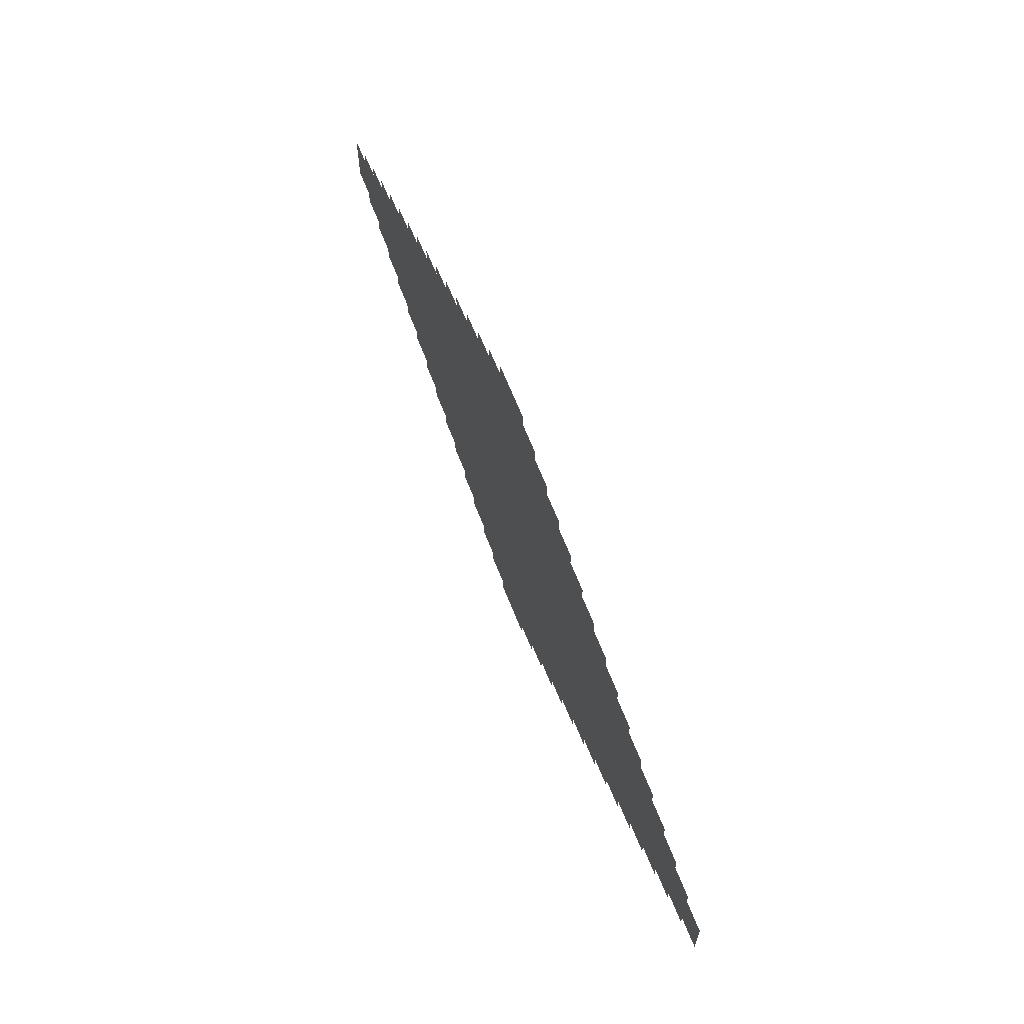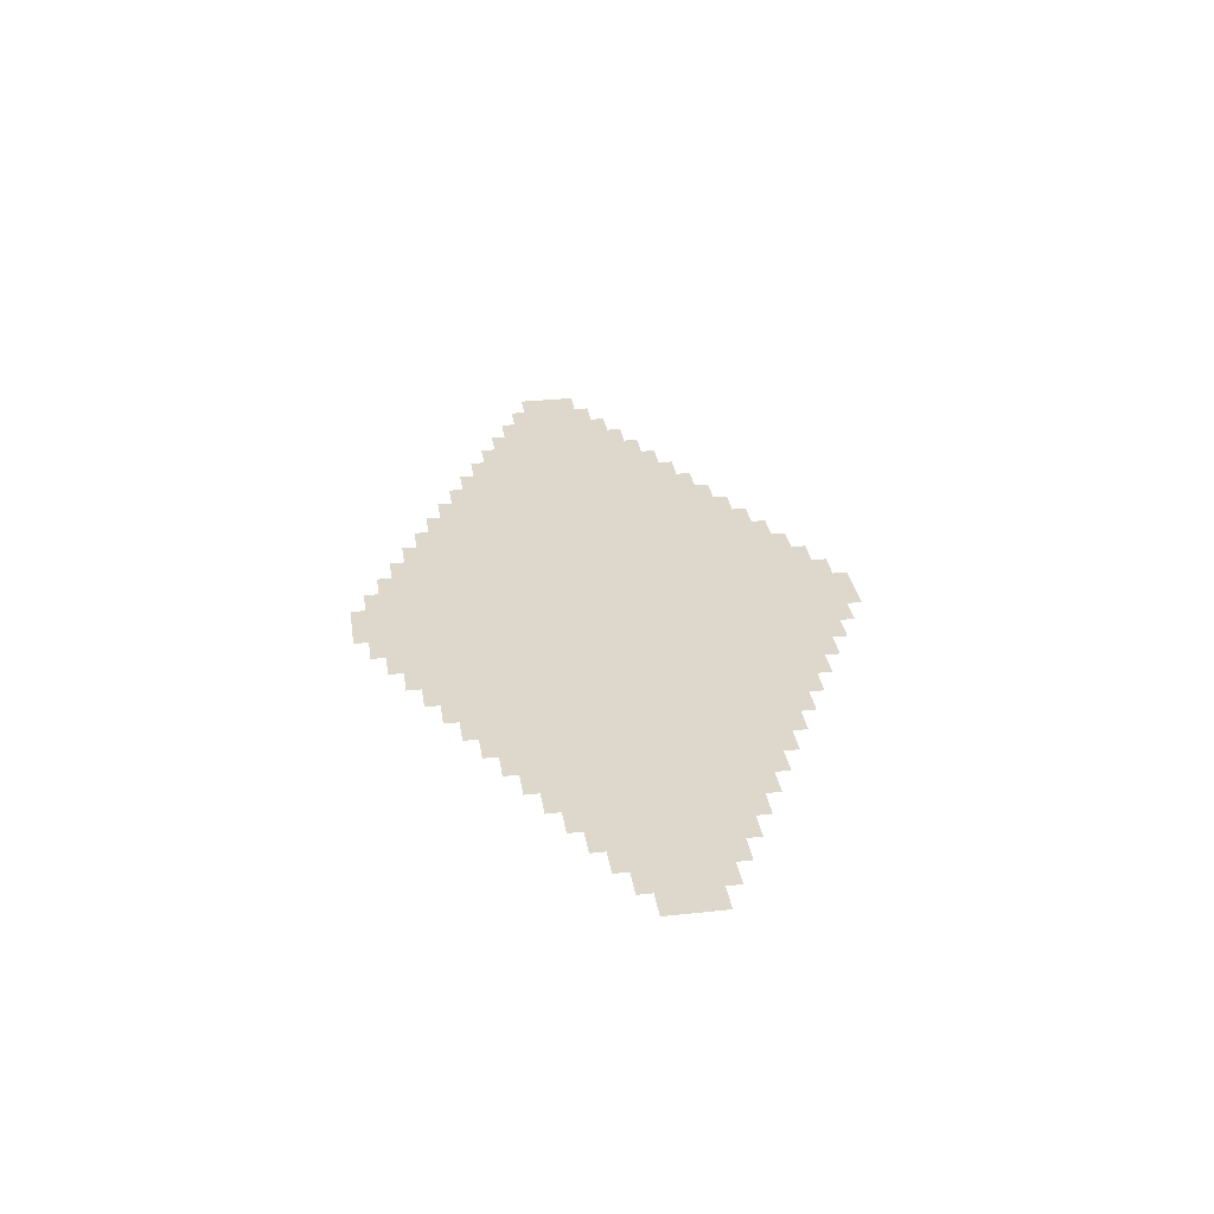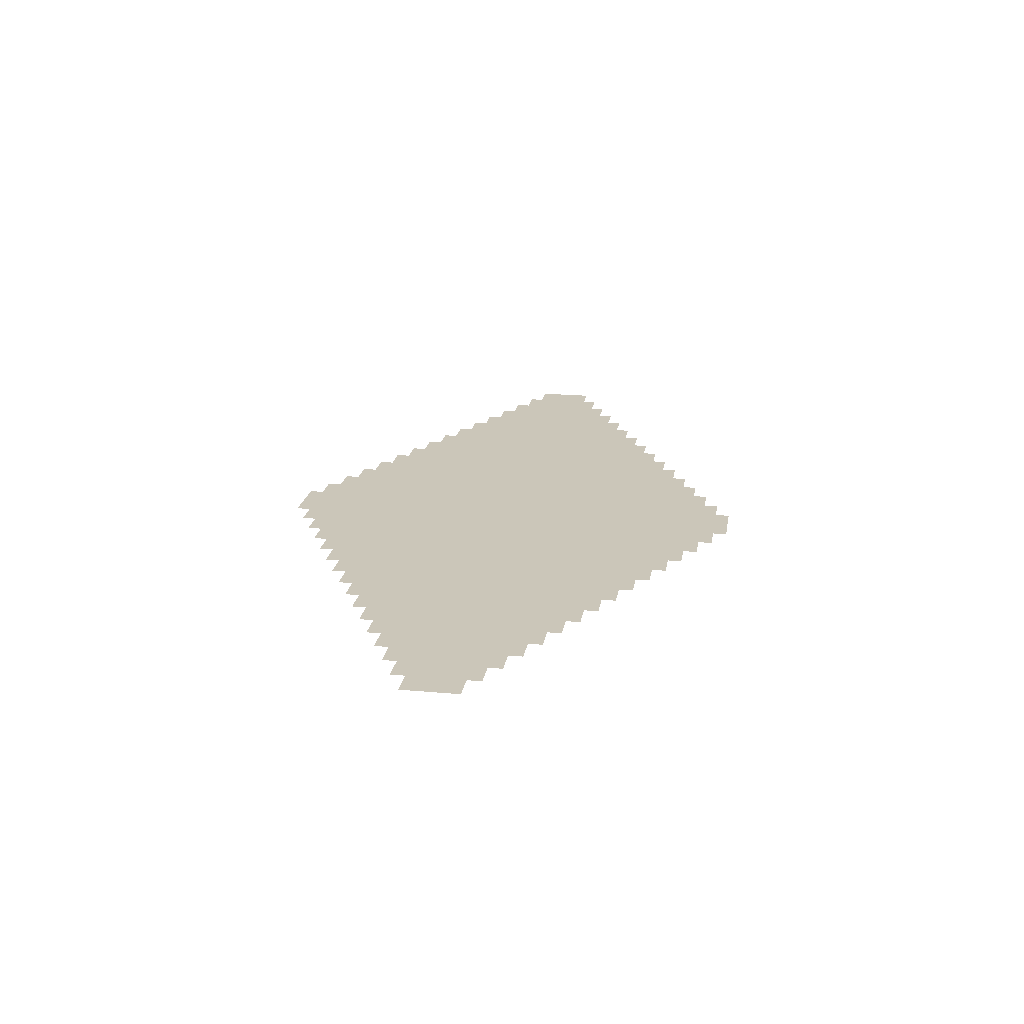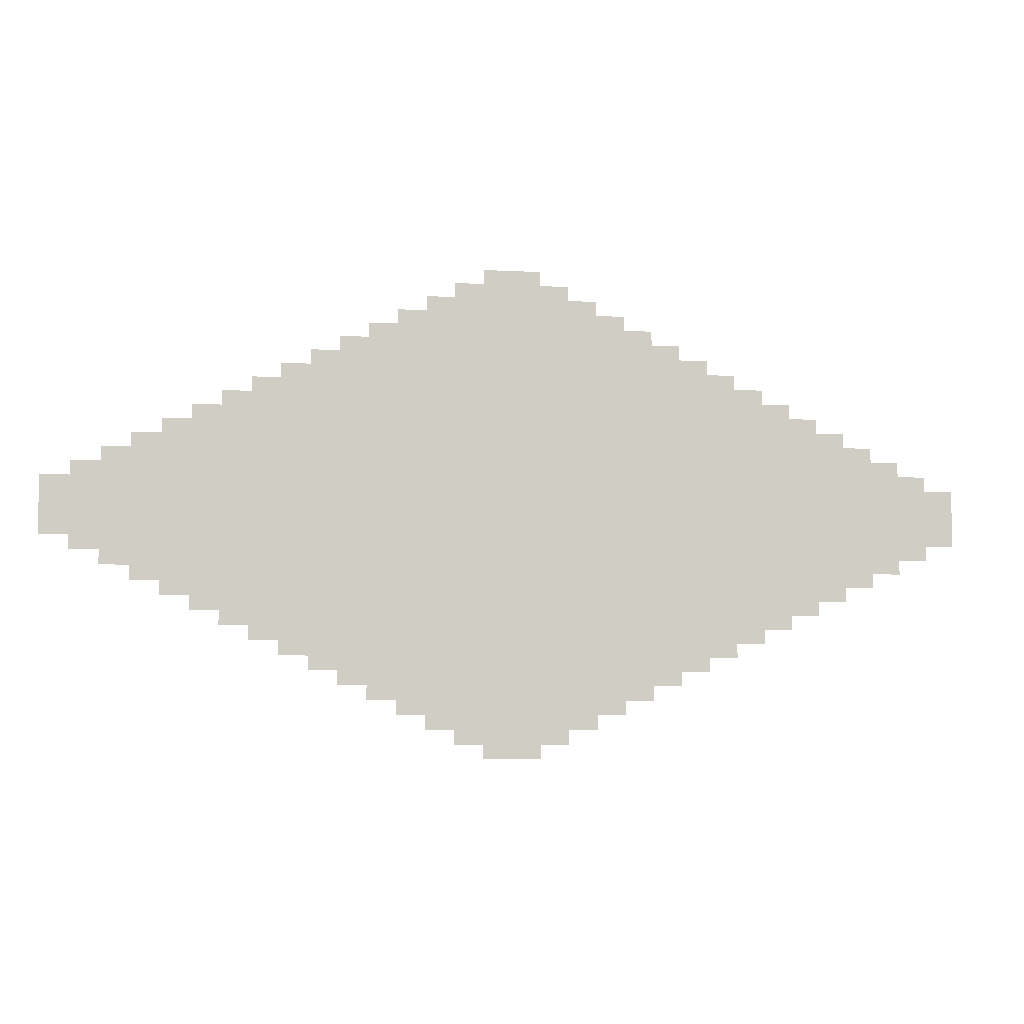
<metadata>
{"format":"obj","ext":"obj","renderer":"f3d","projection":"perspective","resolution":1024,"background":"white","views":[{"elev":64.1,"azim":68.7,"up":"+Y"},{"elev":31.5,"azim":81.3,"up":"+Z"},{"elev":20.9,"azim":-80.7,"up":"+Z"},{"elev":-6.1,"azim":170.6,"up":"+Y"}]}
</metadata>
<code>
v -608 -64 -0.1
v -672 -64 -0.1
v -672 0 -0.1
v -608 0 -0.1
v -640 -80 -0.125
v -704 -80 -0.125
v -704 -16 -0.125
v -640 -16 -0.125
v -672 -96 -0.15
v -736 -96 -0.15
v -736 -32 -0.15
v -672 -32 -0.15
v -704 -112 -0.175
v -768 -112 -0.175
v -768 -48 -0.175
v -704 -48 -0.175
v -736 -128 -0.2
v -800 -128 -0.2
v -800 -64 -0.2
v -736 -64 -0.2
v -768 -144 -0.225
v -832 -144 -0.225
v -832 -80 -0.225
v -768 -80 -0.225
v -800 -160 -0.25
v -864 -160 -0.25
v -864 -96 -0.25
v -800 -96 -0.25
v -832 -176 -0.275
v -896 -176 -0.275
v -896 -112 -0.275
v -832 -112 -0.275
v -864 -192 -0.3
v -928 -192 -0.3
v -928 -128 -0.3
v -864 -128 -0.3
v -896 -208 -0.325
v -960 -208 -0.325
v -960 -144 -0.325
v -896 -144 -0.325
v -928 -224 -0.35
v -992 -224 -0.35
v -992 -160 -0.35
v -928 -160 -0.35
v -960 -240 -0.375
v -1024 -240 -0.375
v -1024 -176 -0.375
v -960 -176 -0.375
v -992 -256 -0.4
v -1056 -256 -0.4
v -1056 -192 -0.4
v -992 -192 -0.4
v -1024 -272 -0.425
v -1088 -272 -0.425
v -1088 -208 -0.425
v -1024 -208 -0.425
v -1056 -288 -0.45
v -1120 -288 -0.45
v -1120 -224 -0.45
v -1056 -224 -0.45
v -1088 -304 -0.475
v -1152 -304 -0.475
v -1152 -240 -0.475
v -1088 -240 -0.475
v -576 -80 -0.125
v -576 -16 -0.125
v -608 -96 -0.15
v -608 -32 -0.15
v -640 -112 -0.175
v -640 -48 -0.175
v -672 -128 -0.2
v -672 -64 -0.2
v -704 -144 -0.225
v -704 -80 -0.225
v -736 -160 -0.25
v -736 -96 -0.25
v -768 -176 -0.275
v -768 -112 -0.275
v -800 -192 -0.3
v -800 -128 -0.3
v -832 -208 -0.325
v -832 -144 -0.325
v -864 -224 -0.35
v -864 -160 -0.35
v -896 -240 -0.375
v -896 -176 -0.375
v -928 -256 -0.4
v -928 -192 -0.4
v -960 -272 -0.425
v -960 -208 -0.425
v -992 -288 -0.45
v -992 -224 -0.45
v -1024 -304 -0.475
v -1024 -240 -0.475
v -1056 -320 -0.5
v -1120 -320 -0.5
v -1120 -256 -0.5
v -1056 -256 -0.5
v -544 -96 -0.15
v -544 -32 -0.15
v -576 -112 -0.175
v -576 -48 -0.175
v -608 -128 -0.2
v -608 -64 -0.2
v -640 -144 -0.225
v -640 -80 -0.225
v -672 -160 -0.25
v -672 -96 -0.25
v -704 -176 -0.275
v -704 -112 -0.275
v -736 -192 -0.3
v -736 -128 -0.3
v -768 -208 -0.325
v -768 -144 -0.325
v -800 -224 -0.35
v -800 -160 -0.35
v -832 -240 -0.375
v -832 -176 -0.375
v -864 -256 -0.4
v -864 -192 -0.4
v -896 -272 -0.425
v -896 -208 -0.425
v -928 -288 -0.45
v -928 -224 -0.45
v -960 -304 -0.475
v -960 -240 -0.475
v -992 -320 -0.5
v -992 -256 -0.5
v -1024 -336 -0.525
v -1088 -336 -0.525
v -1088 -272 -0.525
v -1024 -272 -0.525
v -512 -112 -0.175
v -512 -48 -0.175
v -544 -128 -0.2
v -544 -64 -0.2
v -576 -144 -0.225
v -576 -80 -0.225
v -608 -160 -0.25
v -608 -96 -0.25
v -640 -176 -0.275
v -640 -112 -0.275
v -672 -192 -0.3
v -672 -128 -0.3
v -704 -208 -0.325
v -704 -144 -0.325
v -736 -224 -0.35
v -736 -160 -0.35
v -768 -240 -0.375
v -768 -176 -0.375
v -800 -256 -0.4
v -800 -192 -0.4
v -832 -272 -0.425
v -832 -208 -0.425
v -864 -288 -0.45
v -864 -224 -0.45
v -896 -304 -0.475
v -896 -240 -0.475
v -928 -320 -0.5
v -928 -256 -0.5
v -960 -336 -0.525
v -960 -272 -0.525
v -992 -352 -0.55
v -1056 -352 -0.55
v -1056 -288 -0.55
v -992 -288 -0.55
v -480 -128 -0.2
v -480 -64 -0.2
v -512 -144 -0.225
v -512 -80 -0.225
v -544 -160 -0.25
v -544 -96 -0.25
v -576 -176 -0.275
v -576 -112 -0.275
v -608 -192 -0.3
v -608 -128 -0.3
v -640 -208 -0.325
v -640 -144 -0.325
v -672 -224 -0.35
v -672 -160 -0.35
v -704 -240 -0.375
v -704 -176 -0.375
v -736 -256 -0.4
v -736 -192 -0.4
v -768 -272 -0.425
v -768 -208 -0.425
v -800 -288 -0.45
v -800 -224 -0.45
v -832 -304 -0.475
v -832 -240 -0.475
v -864 -320 -0.5
v -864 -256 -0.5
v -896 -336 -0.525
v -896 -272 -0.525
v -928 -352 -0.55
v -928 -288 -0.55
v -960 -368 -0.575
v -1024 -368 -0.575
v -1024 -304 -0.575
v -960 -304 -0.575
v -448 -144 -0.225
v -448 -80 -0.225
v -480 -160 -0.25
v -480 -96 -0.25
v -512 -176 -0.275
v -512 -112 -0.275
v -544 -192 -0.3
v -544 -128 -0.3
v -576 -208 -0.325
v -576 -144 -0.325
v -608 -224 -0.35
v -608 -160 -0.35
v -640 -240 -0.375
v -640 -176 -0.375
v -672 -256 -0.4
v -672 -192 -0.4
v -704 -272 -0.425
v -704 -208 -0.425
v -736 -288 -0.45
v -736 -224 -0.45
v -768 -304 -0.475
v -768 -240 -0.475
v -800 -320 -0.5
v -800 -256 -0.5
v -832 -336 -0.525
v -832 -272 -0.525
v -864 -352 -0.55
v -864 -288 -0.55
v -896 -368 -0.575
v -896 -304 -0.575
v -928 -384 -0.6
v -992 -384 -0.6
v -992 -320 -0.6
v -928 -320 -0.6
v -416 -160 -0.25
v -416 -96 -0.25
v -448 -176 -0.275
v -448 -112 -0.275
v -480 -192 -0.3
v -480 -128 -0.3
v -512 -208 -0.325
v -512 -144 -0.325
v -544 -224 -0.35
v -544 -160 -0.35
v -576 -240 -0.375
v -576 -176 -0.375
v -608 -256 -0.4
v -608 -192 -0.4
v -640 -272 -0.425
v -640 -208 -0.425
v -672 -288 -0.45
v -672 -224 -0.45
v -704 -304 -0.475
v -704 -240 -0.475
v -736 -320 -0.5
v -736 -256 -0.5
v -768 -336 -0.525
v -768 -272 -0.525
v -800 -352 -0.55
v -800 -288 -0.55
v -832 -368 -0.575
v -832 -304 -0.575
v -864 -384 -0.6
v -864 -320 -0.6
v -896 -400 -0.625
v -960 -400 -0.625
v -960 -336 -0.625
v -896 -336 -0.625
v -384 -176 -0.275
v -384 -112 -0.275
v -416 -192 -0.3
v -416 -128 -0.3
v -448 -208 -0.325
v -448 -144 -0.325
v -480 -224 -0.35
v -480 -160 -0.35
v -512 -240 -0.375
v -512 -176 -0.375
v -544 -256 -0.4
v -544 -192 -0.4
v -576 -272 -0.425
v -576 -208 -0.425
v -608 -288 -0.45
v -608 -224 -0.45
v -640 -304 -0.475
v -640 -240 -0.475
v -672 -320 -0.5
v -672 -256 -0.5
v -704 -336 -0.525
v -704 -272 -0.525
v -736 -352 -0.55
v -736 -288 -0.55
v -768 -368 -0.575
v -768 -304 -0.575
v -800 -384 -0.6
v -800 -320 -0.6
v -832 -400 -0.625
v -832 -336 -0.625
v -864 -416 -0.65
v -928 -416 -0.65
v -928 -352 -0.65
v -864 -352 -0.65
v -352 -192 -0.3
v -352 -128 -0.3
v -384 -208 -0.325
v -384 -144 -0.325
v -416 -224 -0.35
v -416 -160 -0.35
v -448 -240 -0.375
v -448 -176 -0.375
v -480 -256 -0.4
v -480 -192 -0.4
v -512 -272 -0.425
v -512 -208 -0.425
v -544 -288 -0.45
v -544 -224 -0.45
v -576 -304 -0.475
v -576 -240 -0.475
v -608 -320 -0.5
v -608 -256 -0.5
v -640 -336 -0.525
v -640 -272 -0.525
v -672 -352 -0.55
v -672 -288 -0.55
v -704 -368 -0.575
v -704 -304 -0.575
v -736 -384 -0.6
v -736 -320 -0.6
v -768 -400 -0.625
v -768 -336 -0.625
v -800 -416 -0.65
v -800 -352 -0.65
v -832 -432 -0.675
v -896 -432 -0.675
v -896 -368 -0.675
v -832 -368 -0.675
v -320 -208 -0.325
v -320 -144 -0.325
v -352 -224 -0.35
v -352 -160 -0.35
v -384 -240 -0.375
v -384 -176 -0.375
v -416 -256 -0.4
v -416 -192 -0.4
v -448 -272 -0.425
v -448 -208 -0.425
v -480 -288 -0.45
v -480 -224 -0.45
v -512 -304 -0.475
v -512 -240 -0.475
v -544 -320 -0.5
v -544 -256 -0.5
v -576 -336 -0.525
v -576 -272 -0.525
v -608 -352 -0.55
v -608 -288 -0.55
v -640 -368 -0.575
v -640 -304 -0.575
v -672 -384 -0.6
v -672 -320 -0.6
v -704 -400 -0.625
v -704 -336 -0.625
v -736 -416 -0.65
v -736 -352 -0.65
v -768 -432 -0.675
v -768 -368 -0.675
v -800 -448 -0.7
v -864 -448 -0.7
v -864 -384 -0.7
v -800 -384 -0.7
v -288 -224 -0.35
v -288 -160 -0.35
v -320 -240 -0.375
v -320 -176 -0.375
v -352 -256 -0.4
v -352 -192 -0.4
v -384 -272 -0.425
v -384 -208 -0.425
v -416 -288 -0.45
v -416 -224 -0.45
v -448 -304 -0.475
v -448 -240 -0.475
v -480 -320 -0.5
v -480 -256 -0.5
v -512 -336 -0.525
v -512 -272 -0.525
v -544 -352 -0.55
v -544 -288 -0.55
v -576 -368 -0.575
v -576 -304 -0.575
v -608 -384 -0.6
v -608 -320 -0.6
v -640 -400 -0.625
v -640 -336 -0.625
v -672 -416 -0.65
v -672 -352 -0.65
v -704 -432 -0.675
v -704 -368 -0.675
v -736 -448 -0.7
v -736 -384 -0.7
v -768 -464 -0.725
v -832 -464 -0.725
v -832 -400 -0.725
v -768 -400 -0.725
v -256 -240 -0.375
v -256 -176 -0.375
v -288 -256 -0.4
v -288 -192 -0.4
v -320 -272 -0.425
v -320 -208 -0.425
v -352 -288 -0.45
v -352 -224 -0.45
v -384 -304 -0.475
v -384 -240 -0.475
v -416 -320 -0.5
v -416 -256 -0.5
v -448 -336 -0.525
v -448 -272 -0.525
v -480 -352 -0.55
v -480 -288 -0.55
v -512 -368 -0.575
v -512 -304 -0.575
v -544 -384 -0.6
v -544 -320 -0.6
v -576 -400 -0.625
v -576 -336 -0.625
v -608 -416 -0.65
v -608 -352 -0.65
v -640 -432 -0.675
v -640 -368 -0.675
v -672 -448 -0.7
v -672 -384 -0.7
v -704 -464 -0.725
v -704 -400 -0.725
v -736 -480 -0.75
v -800 -480 -0.75
v -800 -416 -0.75
v -736 -416 -0.75
v -224 -256 -0.4
v -224 -192 -0.4
v -256 -272 -0.425
v -256 -208 -0.425
v -288 -288 -0.45
v -288 -224 -0.45
v -320 -304 -0.475
v -320 -240 -0.475
v -352 -320 -0.5
v -352 -256 -0.5
v -384 -336 -0.525
v -384 -272 -0.525
v -416 -352 -0.55
v -416 -288 -0.55
v -448 -368 -0.575
v -448 -304 -0.575
v -480 -384 -0.6
v -480 -320 -0.6
v -512 -400 -0.625
v -512 -336 -0.625
v -544 -416 -0.65
v -544 -352 -0.65
v -576 -432 -0.675
v -576 -368 -0.675
v -608 -448 -0.7
v -608 -384 -0.7
v -640 -464 -0.725
v -640 -400 -0.725
v -672 -480 -0.75
v -672 -416 -0.75
v -704 -496 -0.775
v -768 -496 -0.775
v -768 -432 -0.775
v -704 -432 -0.775
v -192 -272 -0.425
v -192 -208 -0.425
v -224 -288 -0.45
v -224 -224 -0.45
v -256 -304 -0.475
v -256 -240 -0.475
v -288 -320 -0.5
v -288 -256 -0.5
v -320 -336 -0.525
v -320 -272 -0.525
v -352 -352 -0.55
v -352 -288 -0.55
v -384 -368 -0.575
v -384 -304 -0.575
v -416 -384 -0.6
v -416 -320 -0.6
v -448 -400 -0.625
v -448 -336 -0.625
v -480 -416 -0.65
v -480 -352 -0.65
v -512 -432 -0.675
v -512 -368 -0.675
v -544 -448 -0.7
v -544 -384 -0.7
v -576 -464 -0.725
v -576 -400 -0.725
v -608 -480 -0.75
v -608 -416 -0.75
v -640 -496 -0.775
v -640 -432 -0.775
v -672 -512 -0.8
v -736 -512 -0.8
v -736 -448 -0.8
v -672 -448 -0.8
v -160 -288 -0.45
v -160 -224 -0.45
v -192 -304 -0.475
v -192 -240 -0.475
v -224 -320 -0.5
v -224 -256 -0.5
v -256 -336 -0.525
v -256 -272 -0.525
v -288 -352 -0.55
v -288 -288 -0.55
v -320 -368 -0.575
v -320 -304 -0.575
v -352 -384 -0.6
v -352 -320 -0.6
v -384 -400 -0.625
v -384 -336 -0.625
v -416 -416 -0.65
v -416 -352 -0.65
v -448 -432 -0.675
v -448 -368 -0.675
v -480 -448 -0.7
v -480 -384 -0.7
v -512 -464 -0.725
v -512 -400 -0.725
v -544 -480 -0.75
v -544 -416 -0.75
v -576 -496 -0.775
v -576 -432 -0.775
v -608 -512 -0.8
v -608 -448 -0.8
v -640 -528 -0.825
v -704 -528 -0.825
v -704 -464 -0.825
v -640 -464 -0.825
v -128 -304 -0.475
v -128 -240 -0.475
v -160 -320 -0.5
v -160 -256 -0.5
v -192 -336 -0.525
v -192 -272 -0.525
v -224 -352 -0.55
v -224 -288 -0.55
v -256 -368 -0.575
v -256 -304 -0.575
v -288 -384 -0.6
v -288 -320 -0.6
v -320 -400 -0.625
v -320 -336 -0.625
v -352 -416 -0.65
v -352 -352 -0.65
v -384 -432 -0.675
v -384 -368 -0.675
v -416 -448 -0.7
v -416 -384 -0.7
v -448 -464 -0.725
v -448 -400 -0.725
v -480 -480 -0.75
v -480 -416 -0.75
v -512 -496 -0.775
v -512 -432 -0.775
v -544 -512 -0.8
v -544 -448 -0.8
v -576 -528 -0.825
v -576 -464 -0.825
v -608 -544 -0.85
v -672 -544 -0.85
v -672 -480 -0.85
v -608 -480 -0.85
g mesh_0001
f 1 2 3 4
f 5 6 7 8
f 9 10 11 12
f 13 14 15 16
f 17 18 19 20
f 21 22 23 24
f 25 26 27 28
f 29 30 31 32
f 33 34 35 36
f 37 38 39 40
f 41 42 43 44
f 45 46 47 48
f 49 50 51 52
f 53 54 55 56
f 57 58 59 60
f 61 62 63 64
f 65 5 8 66
f 67 9 12 68
f 69 13 16 70
f 71 17 20 72
f 73 21 24 74
f 75 25 28 76
f 77 29 32 78
f 79 33 36 80
f 81 37 40 82
f 83 41 44 84
f 85 45 48 86
f 87 49 52 88
f 89 53 56 90
f 91 57 60 92
f 93 61 64 94
f 95 96 97 98
f 99 67 68 100
f 101 69 70 102
f 103 71 72 104
f 105 73 74 106
f 107 75 76 108
f 109 77 78 110
f 111 79 80 112
f 113 81 82 114
f 115 83 84 116
f 117 85 86 118
f 119 87 88 120
f 121 89 90 122
f 123 91 92 124
f 125 93 94 126
f 127 95 98 128
f 129 130 131 132
f 133 101 102 134
f 135 103 104 136
f 137 105 106 138
f 139 107 108 140
f 141 109 110 142
f 143 111 112 144
f 145 113 114 146
f 147 115 116 148
f 149 117 118 150
f 151 119 120 152
f 153 121 122 154
f 155 123 124 156
f 157 125 126 158
f 159 127 128 160
f 161 129 132 162
f 163 164 165 166
f 167 135 136 168
f 169 137 138 170
f 171 139 140 172
f 173 141 142 174
f 175 143 144 176
f 177 145 146 178
f 179 147 148 180
f 181 149 150 182
f 183 151 152 184
f 185 153 154 186
f 187 155 156 188
f 189 157 158 190
f 191 159 160 192
f 193 161 162 194
f 195 163 166 196
f 197 198 199 200
f 201 169 170 202
f 203 171 172 204
f 205 173 174 206
f 207 175 176 208
f 209 177 178 210
f 211 179 180 212
f 213 181 182 214
f 215 183 184 216
f 217 185 186 218
f 219 187 188 220
f 221 189 190 222
f 223 191 192 224
f 225 193 194 226
f 227 195 196 228
f 229 197 200 230
f 231 232 233 234
f 235 203 204 236
f 237 205 206 238
f 239 207 208 240
f 241 209 210 242
f 243 211 212 244
f 245 213 214 246
f 247 215 216 248
f 249 217 218 250
f 251 219 220 252
f 253 221 222 254
f 255 223 224 256
f 257 225 226 258
f 259 227 228 260
f 261 229 230 262
f 263 231 234 264
f 265 266 267 268
f 269 237 238 270
f 271 239 240 272
f 273 241 242 274
f 275 243 244 276
f 277 245 246 278
f 279 247 248 280
f 281 249 250 282
f 283 251 252 284
f 285 253 254 286
f 287 255 256 288
f 289 257 258 290
f 291 259 260 292
f 293 261 262 294
f 295 263 264 296
f 297 265 268 298
f 299 300 301 302
f 303 271 272 304
f 305 273 274 306
f 307 275 276 308
f 309 277 278 310
f 311 279 280 312
f 313 281 282 314
f 315 283 284 316
f 317 285 286 318
f 319 287 288 320
f 321 289 290 322
f 323 291 292 324
f 325 293 294 326
f 327 295 296 328
f 329 297 298 330
f 331 299 302 332
f 333 334 335 336
f 337 305 306 338
f 339 307 308 340
f 341 309 310 342
f 343 311 312 344
f 345 313 314 346
f 347 315 316 348
f 349 317 318 350
f 351 319 320 352
f 353 321 322 354
f 355 323 324 356
f 357 325 326 358
f 359 327 328 360
f 361 329 330 362
f 363 331 332 364
f 365 333 336 366
f 367 368 369 370
f 371 339 340 372
f 373 341 342 374
f 375 343 344 376
f 377 345 346 378
f 379 347 348 380
f 381 349 350 382
f 383 351 352 384
f 385 353 354 386
f 387 355 356 388
f 389 357 358 390
f 391 359 360 392
f 393 361 362 394
f 395 363 364 396
f 397 365 366 398
f 399 367 370 400
f 401 402 403 404
f 405 373 374 406
f 407 375 376 408
f 409 377 378 410
f 411 379 380 412
f 413 381 382 414
f 415 383 384 416
f 417 385 386 418
f 419 387 388 420
f 421 389 390 422
f 423 391 392 424
f 425 393 394 426
f 427 395 396 428
f 429 397 398 430
f 431 399 400 432
f 433 401 404 434
f 435 436 437 438
f 439 407 408 440
f 441 409 410 442
f 443 411 412 444
f 445 413 414 446
f 447 415 416 448
f 449 417 418 450
f 451 419 420 452
f 453 421 422 454
f 455 423 424 456
f 457 425 426 458
f 459 427 428 460
f 461 429 430 462
f 463 431 432 464
f 465 433 434 466
f 467 435 438 468
f 469 470 471 472
f 473 441 442 474
f 475 443 444 476
f 477 445 446 478
f 479 447 448 480
f 481 449 450 482
f 483 451 452 484
f 485 453 454 486
f 487 455 456 488
f 489 457 458 490
f 491 459 460 492
f 493 461 462 494
f 495 463 464 496
f 497 465 466 498
f 499 467 468 500
f 501 469 472 502
f 503 504 505 506
f 507 475 476 508
f 509 477 478 510
f 511 479 480 512
f 513 481 482 514
f 515 483 484 516
f 517 485 486 518
f 519 487 488 520
f 521 489 490 522
f 523 491 492 524
f 525 493 494 526
f 527 495 496 528
f 529 497 498 530
f 531 499 500 532
f 533 501 502 534
f 535 503 506 536
f 537 538 539 540
f 541 509 510 542
f 543 511 512 544
f 545 513 514 546
f 547 515 516 548
f 549 517 518 550
f 551 519 520 552
f 553 521 522 554
f 555 523 524 556
f 557 525 526 558
f 559 527 528 560
f 561 529 530 562
f 563 531 532 564
f 565 533 534 566
f 567 535 536 568
f 569 537 540 570
f 571 572 573 574

</code>
